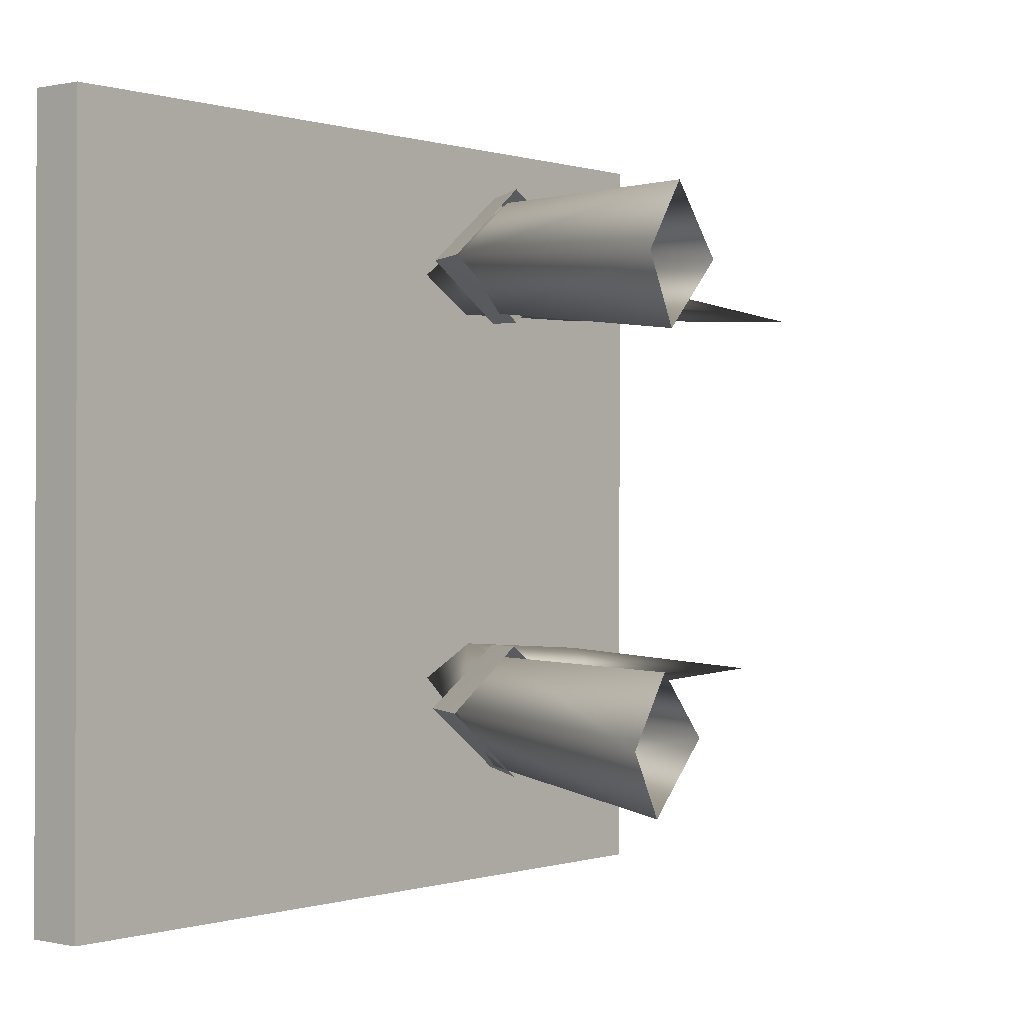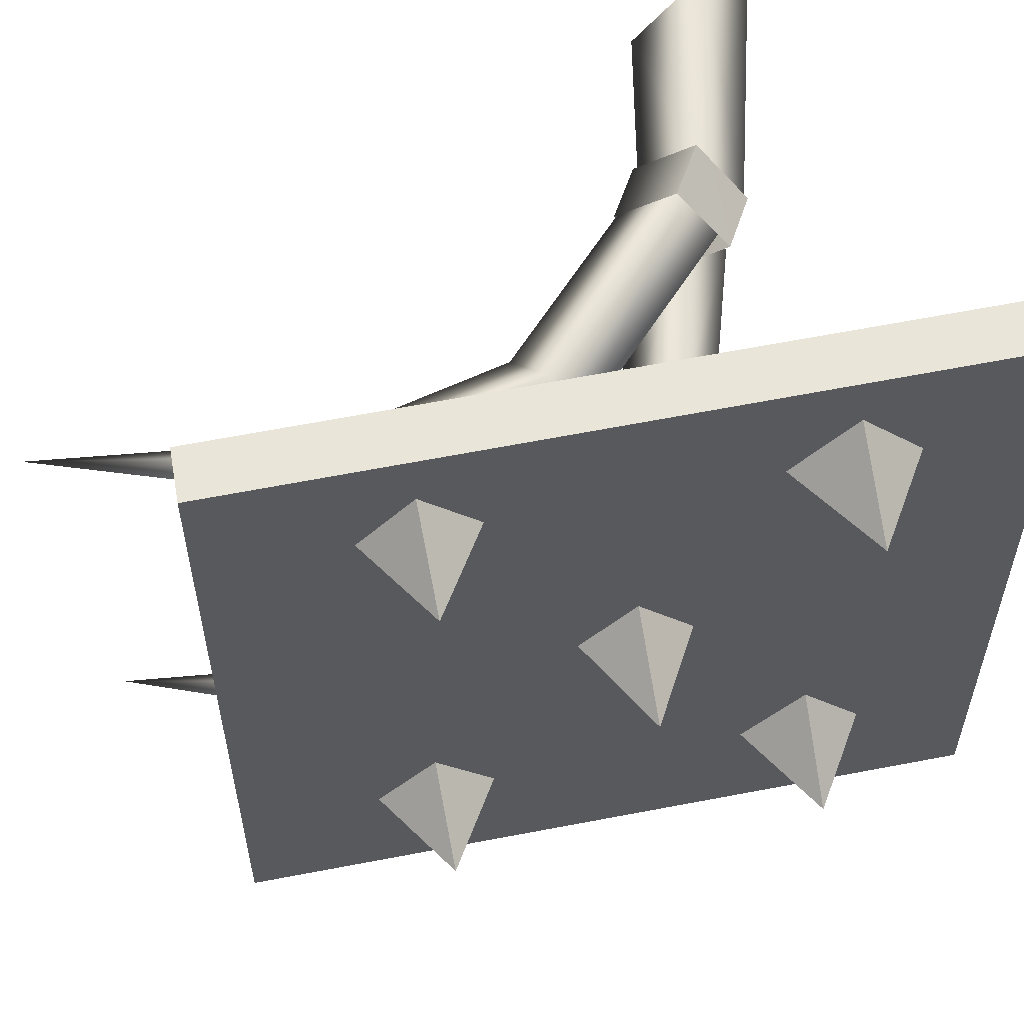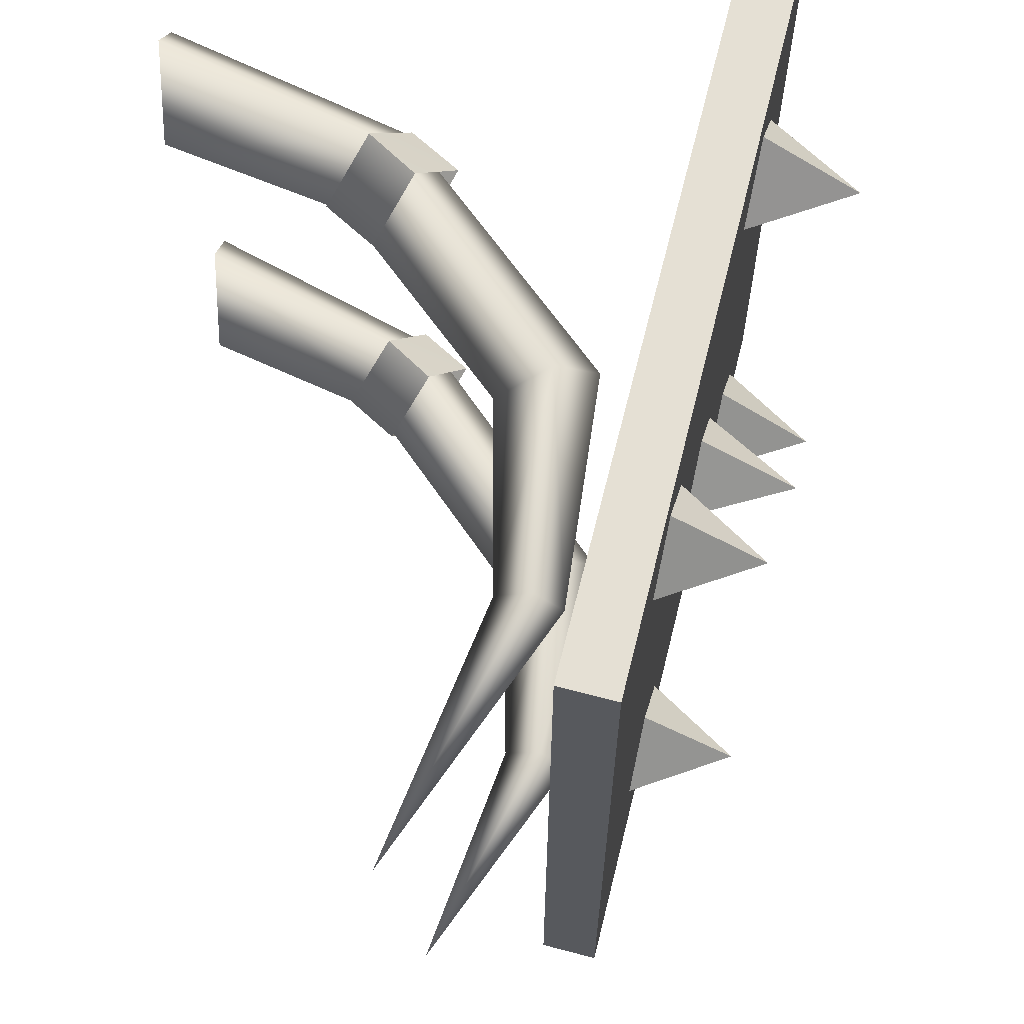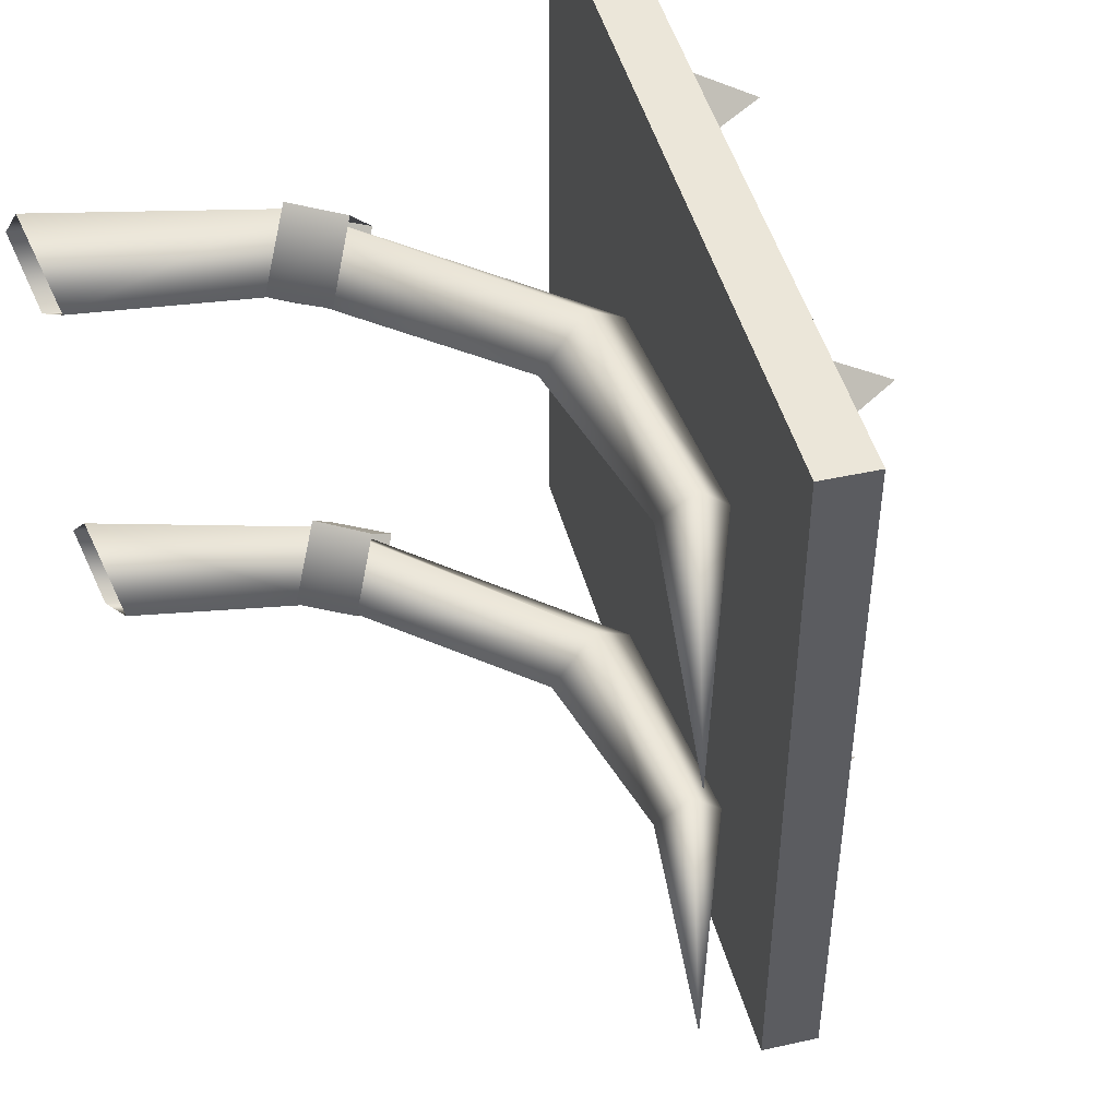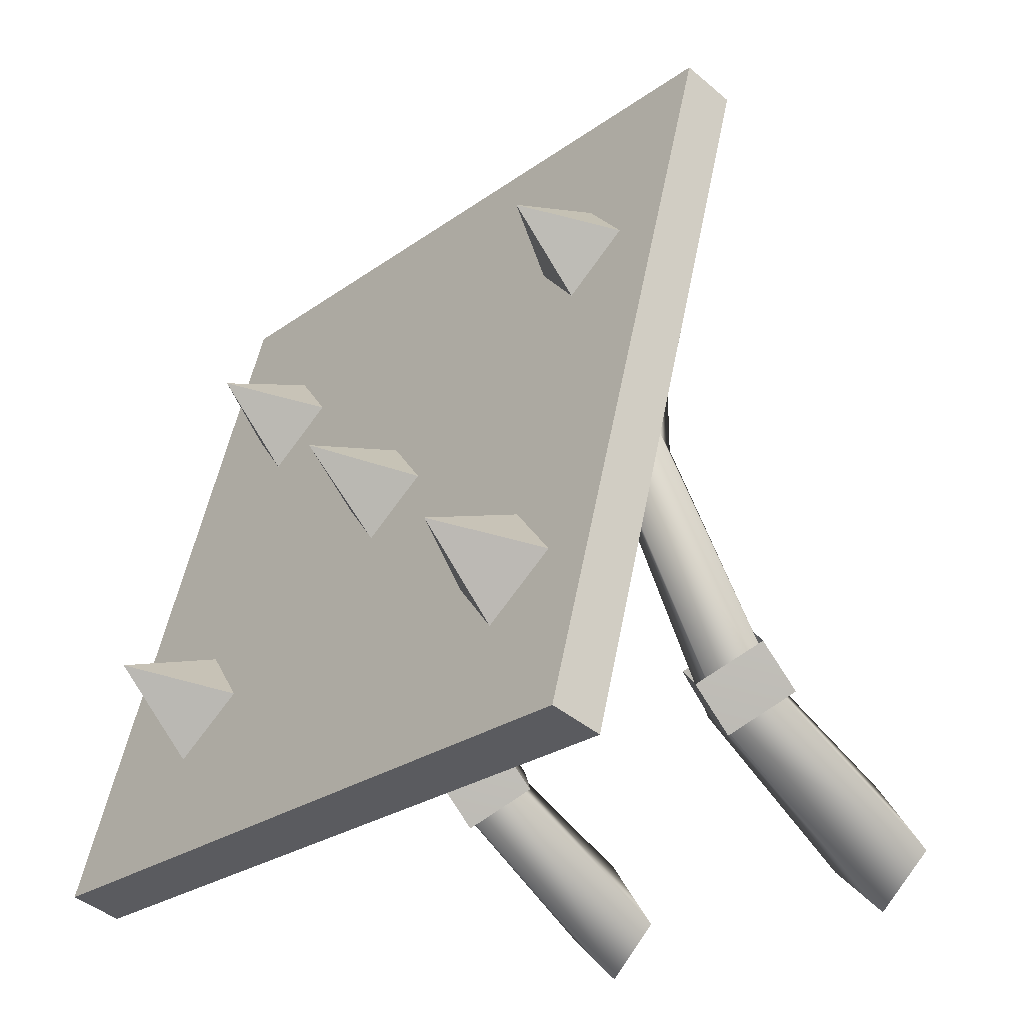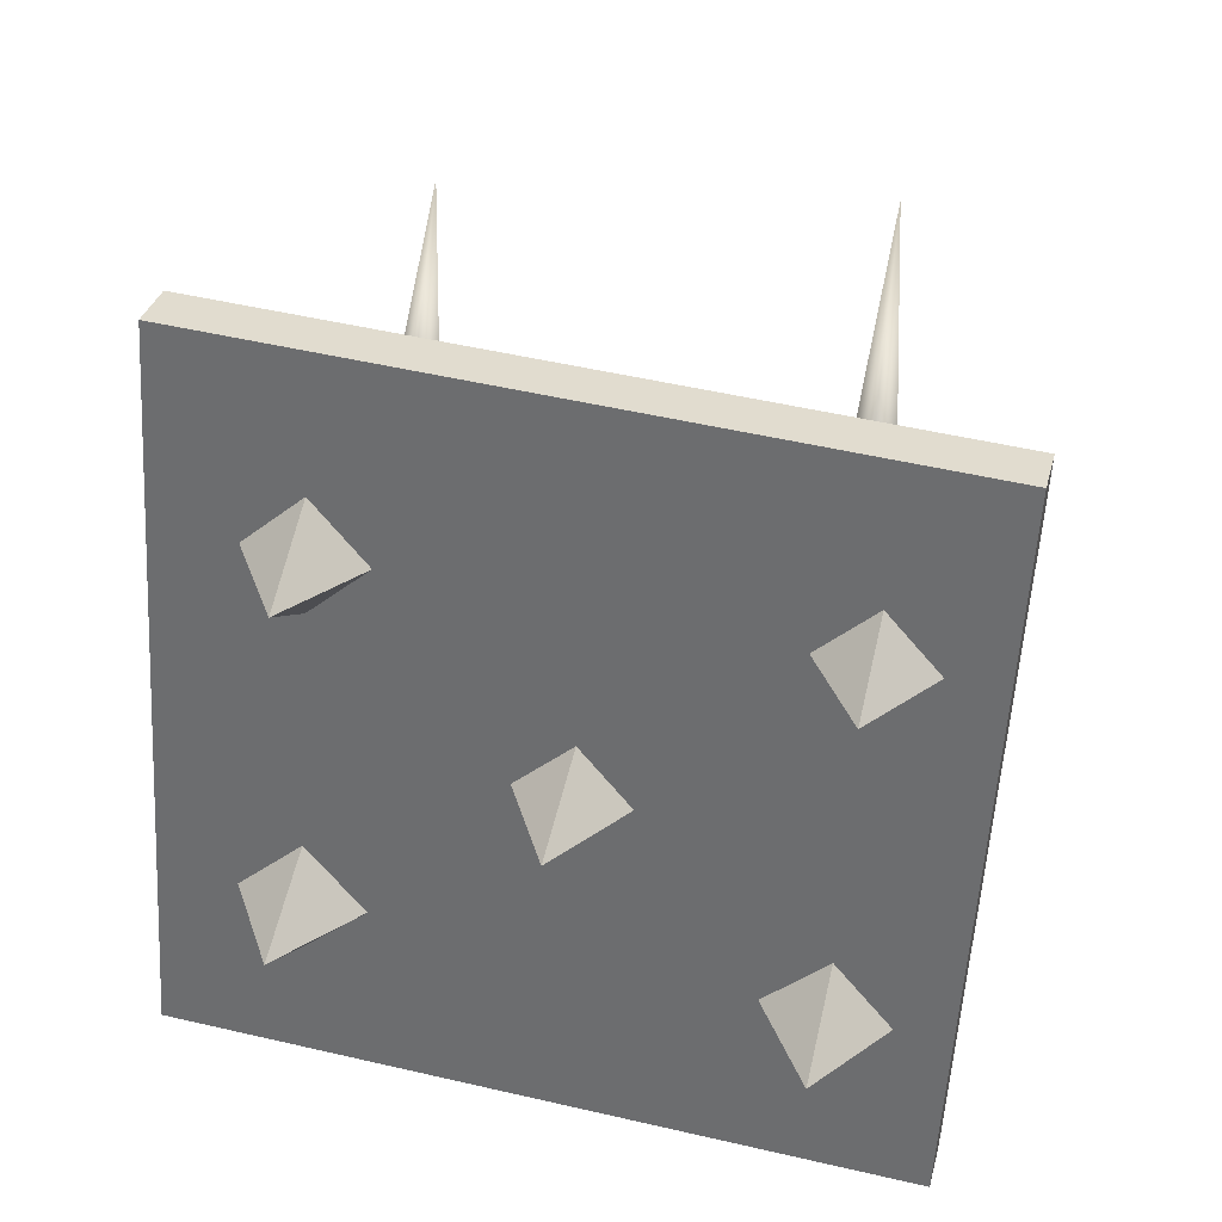
<metadata>
{"format":"obj","ext":"obj","renderer":"f3d","projection":"perspective","resolution":1024,"background":"white","views":[{"elev":0.4,"azim":25.5,"up":"+Z"},{"elev":57.7,"azim":-116.6,"up":"+Z"},{"elev":64.7,"azim":178.7,"up":"+Z"},{"elev":46.6,"azim":149.7,"up":"+Z"},{"elev":-24.8,"azim":-40.6,"up":"+Y"},{"elev":49.4,"azim":-75.4,"up":"+Y"}]}
</metadata>
<code>
g Area_Common_Build_Hili_House_03_Lod1
v 0.1119 0.4213 -0.6526
v 0.1103 0.6497 -0.5018
v -0.004287 0.5375 -0.646
v 0.2265 0.5336 -0.5018
v -0.0006712 0.5381 -0.3538
v 0.1119 0.422 -0.3493
v 0.1119 0.4213 -0.6526
v -0.1058 0.4337 -0.5018
v 0.01042 0.3175 -0.5018
v -0.004287 0.5375 -0.646
v 0.1119 0.422 -0.3493
v -0.1058 0.4337 -0.5018
v -0.0006712 0.5381 -0.3538
v 0.01042 0.3175 -0.5018
v 0.1154 0.4277 0.4051
v 0.1138 0.6561 0.5594
v -0.0007903 0.5438 0.412
v 0.23 0.54 0.5594
v 0.002825 0.5445 0.7108
v 0.1154 0.4283 0.7154
v 0.1154 0.4277 0.4051
v -0.1023 0.44 0.5594
v 0.01391 0.3239 0.5594
v -0.0007903 0.5438 0.412
v 0.1154 0.4283 0.7154
v -0.1023 0.44 0.5594
v 0.002825 0.5445 0.7108
v 0.01391 0.3239 0.5594
v 0.05113 0.4458 -0.6336
v -0.4533 1.076 -0.481
v -0.006793 0.3584 -0.5001
v -0.3532 1.094 -0.5864
v -0.3412 1.094 -0.3883
v 0.06679 0.4461 -0.3758
v -0.1993 1.117 -0.4961
v 0.151 0.5651 -0.5111
v -0.3412 1.094 -0.3883
v 0.06679 0.4461 -0.3758
v -0.3576 1.663 -0.4922
v -0.2933 1.644 -0.5644
v -0.285 1.644 -0.428
v -0.1937 1.617 -0.5019
v -0.285 1.644 -0.428
v 0.02661 2.171 -0.5087
v 0.6091 -0.03179 -0.5326
v 0.5996 0.1117 -0.691
v 0.05113 0.4458 -0.6336
v 0.6182 0.1089 -0.3755
v 0.6182 0.1089 -0.3755
v 0.6147 0.3214 -0.534
v 0.09326 0.426 0.6841
v -0.4378 1.044 0.5832
v -0.323 1.068 0.6753
v 0.01877 0.3327 0.5591
v -0.3351 1.068 0.4773
v 0.07748 0.426 0.4263
v -0.1777 1.098 0.5669
v 0.1786 0.5519 0.5498
v -0.3351 1.068 0.4773
v 0.07748 0.426 0.4263
v -0.3328 1.656 0.5631
v -0.2599 1.638 0.6279
v -0.2682 1.637 0.4914
v -0.168 1.611 0.5553
v -0.2682 1.637 0.4914
v 0.116 2.26 0.517
v 0.6518 0.1086 0.6756
v 0.6428 -0.0321 0.5144
v 0.6327 0.1121 0.3599
v 0.6327 0.1121 0.3599
v 0.6471 0.3212 0.5222
v -0.2917 1.993 -1.055
v -0.9756 0.04846 -1.055
v -0.8327 0.01118 -1.056
v -0.4346 2.035 -1.055
v -0.4346 2.035 -1.055
v -0.9736 0.06022 0.9724
v -0.9756 0.04846 -1.055
v -0.4346 2.035 0.9466
v -0.8307 0.02293 0.9726
v -0.2917 1.993 -1.055
v -0.8327 0.01118 -1.056
v -0.2917 1.993 0.9468
v -0.9736 0.06022 0.9724
v -0.8327 0.01118 -1.056
v -0.9756 0.04846 -1.055
v -0.8307 0.02293 0.9726
v -0.8307 0.02293 0.9726
v -0.4346 2.035 0.9466
v -0.2917 1.993 0.9468
v -0.9736 0.06022 0.9724
v -0.2917 1.993 0.9468
v -0.4346 2.035 -1.055
v -0.2917 1.993 -1.055
v -0.4346 2.035 0.9466
v -0.6148 1.364 -0.6683
v -0.5732 1.519 -0.8292
v -0.8189 1.581 -0.6656
v -0.5732 1.519 -0.8292
v -0.5316 1.674 -0.6683
v -0.8189 1.581 -0.6656
v -0.5316 1.674 -0.6683
v -0.5732 1.519 -0.5075
v -0.8189 1.581 -0.6656
v -0.5732 1.519 -0.5075
v -0.6148 1.364 -0.6683
v -0.8189 1.581 -0.6656
v -0.5588 1.521 0.4921
v -0.5135 1.678 0.65
v -0.8029 1.586 0.6534
v -0.5135 1.678 0.65
v -0.5559 1.526 0.8137
v -0.8029 1.586 0.6534
v -0.5559 1.526 0.8137
v -0.6013 1.369 0.6558
v -0.8029 1.586 0.6534
v -0.6013 1.369 0.6558
v -0.5588 1.521 0.4921
v -0.8029 1.586 0.6534
v -0.6545 1.159 -0.00682
v -0.6963 1.004 0.1535
v -0.9691 1.077 -0.01021
v -0.6963 1.004 0.1535
v -0.7377 0.8487 -0.007923
v -0.9691 1.077 -0.01021
v -0.7377 0.8487 -0.007923
v -0.6959 1.005 -0.1682
v -0.9691 1.077 -0.01021
v -0.6959 1.005 -0.1682
v -0.6545 1.159 -0.00682
v -0.9691 1.077 -0.01021
v -0.8424 0.5337 -0.5009
v -0.8787 0.3686 -0.6735
v -1.097 0.6055 -0.6757
v -0.8787 0.3686 -0.6735
v -0.8366 0.5339 -0.8443
v -1.097 0.6055 -0.6757
v -0.8366 0.5339 -0.8443
v -0.7927 0.699 -0.6717
v -1.097 0.6055 -0.6757
v -0.7927 0.699 -0.6717
v -0.8424 0.5337 -0.5009
v -1.097 0.6055 -0.6757
v -0.881 0.3608 0.6536
v -0.8365 0.5267 0.4818
v -1.096 0.5919 0.6565
v -0.8365 0.5267 0.4818
v -0.7921 0.6925 0.6536
v -1.096 0.5919 0.6565
v -0.7921 0.6925 0.6536
v -0.8365 0.5267 0.8253
v -1.096 0.5919 0.6565
v -0.8365 0.5267 0.8253
v -0.881 0.3608 0.6536
v -1.096 0.5919 0.6565
g Area_Common_Build_Hili_House_03_Lod1_0
f 3 2 1
f 4 1 2
f 2 5 4
f 6 4 5
f 9 8 7
f 10 7 8
f 13 12 11
f 14 11 12
f 17 16 15
f 18 15 16
f 16 19 18
f 20 18 19
f 23 22 21
f 24 21 22
f 27 26 25
f 28 25 26
f 31 30 29
f 32 29 30
f 30 31 33
f 34 33 31
f 32 35 29
f 36 29 35
f 35 37 36
f 38 36 37
f 30 39 32
f 40 32 39
f 33 41 30
f 39 30 41
f 35 42 37
f 35 32 42
f 40 42 32
f 43 37 42
f 40 39 44
f 39 41 44
f 43 42 44
f 42 40 44
f 31 45 34
f 45 31 46
f 47 46 31
f 48 34 45
f 38 49 36
f 50 36 49
f 36 50 47
f 46 47 50
f 53 52 51
f 54 51 52
f 52 55 54
f 56 54 55
f 53 51 57
f 58 57 51
f 57 58 59
f 60 59 58
f 52 53 61
f 62 61 53
f 61 63 52
f 55 52 63
f 57 59 64
f 62 53 64
f 57 64 53
f 65 64 59
f 62 66 61
f 61 66 63
f 64 65 66
f 64 66 62
f 51 54 67
f 68 67 54
f 54 56 68
f 69 68 56
f 60 58 70
f 71 70 58
f 67 71 51
f 58 51 71
f 74 73 72
f 75 72 73
f 78 77 76
f 79 76 77
f 82 81 80
f 83 80 81
f 86 85 84
f 87 84 85
f 90 89 88
f 91 88 89
f 94 93 92
f 95 92 93
f 98 97 96
f 101 100 99
f 104 103 102
f 107 106 105
f 110 109 108
f 113 112 111
f 116 115 114
f 119 118 117
f 122 121 120
f 125 124 123
f 128 127 126
f 131 130 129
f 134 133 132
f 137 136 135
f 140 139 138
f 143 142 141
f 146 145 144
f 149 148 147
f 152 151 150
f 155 154 153

</code>
